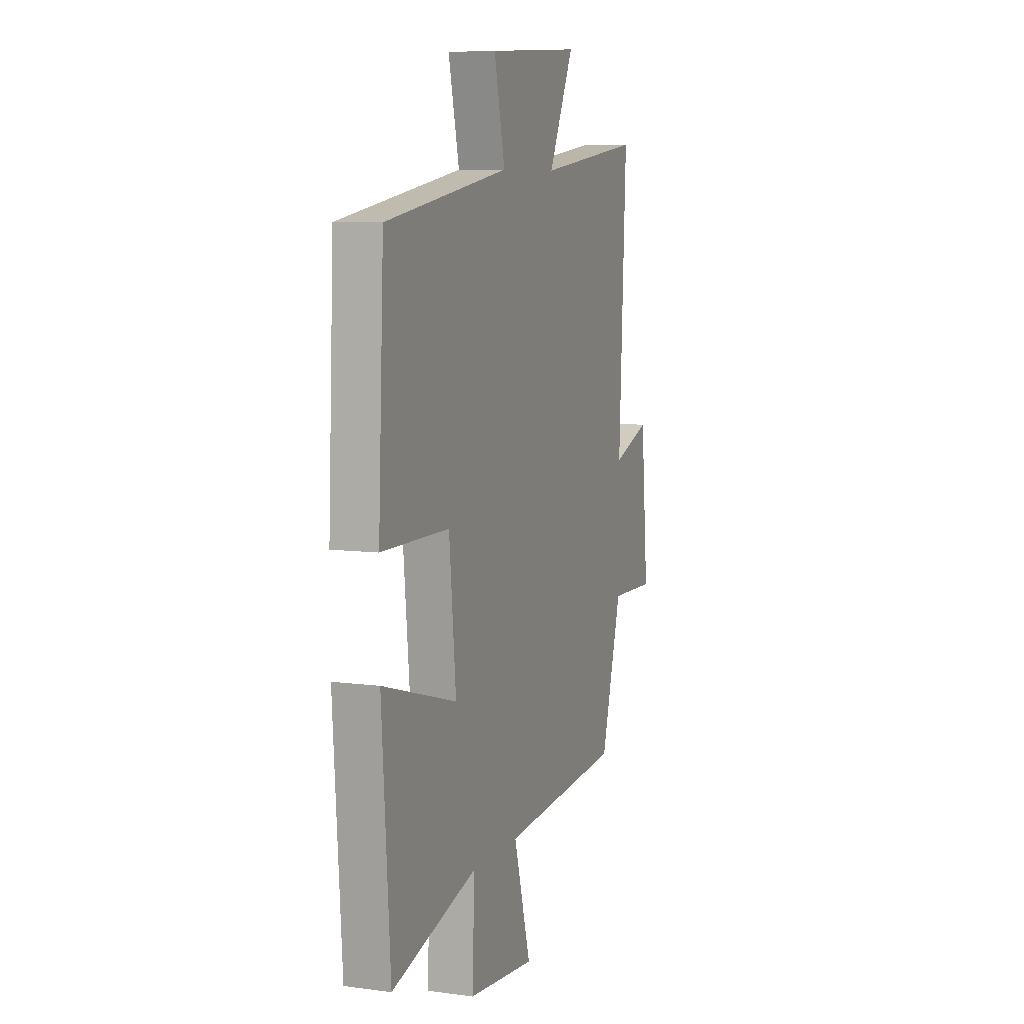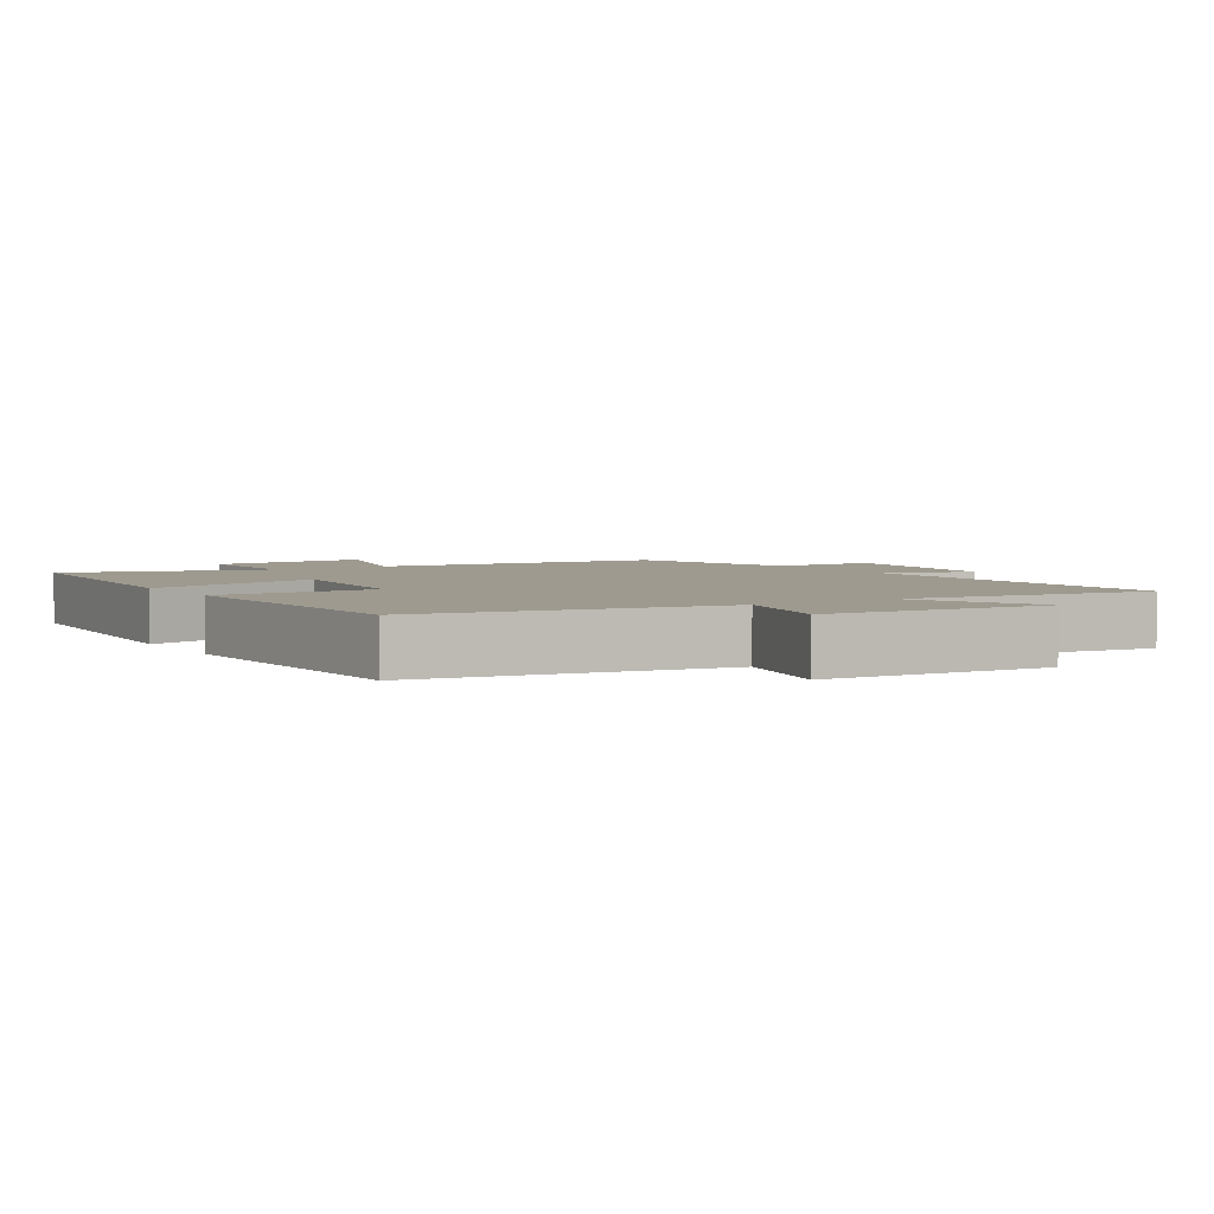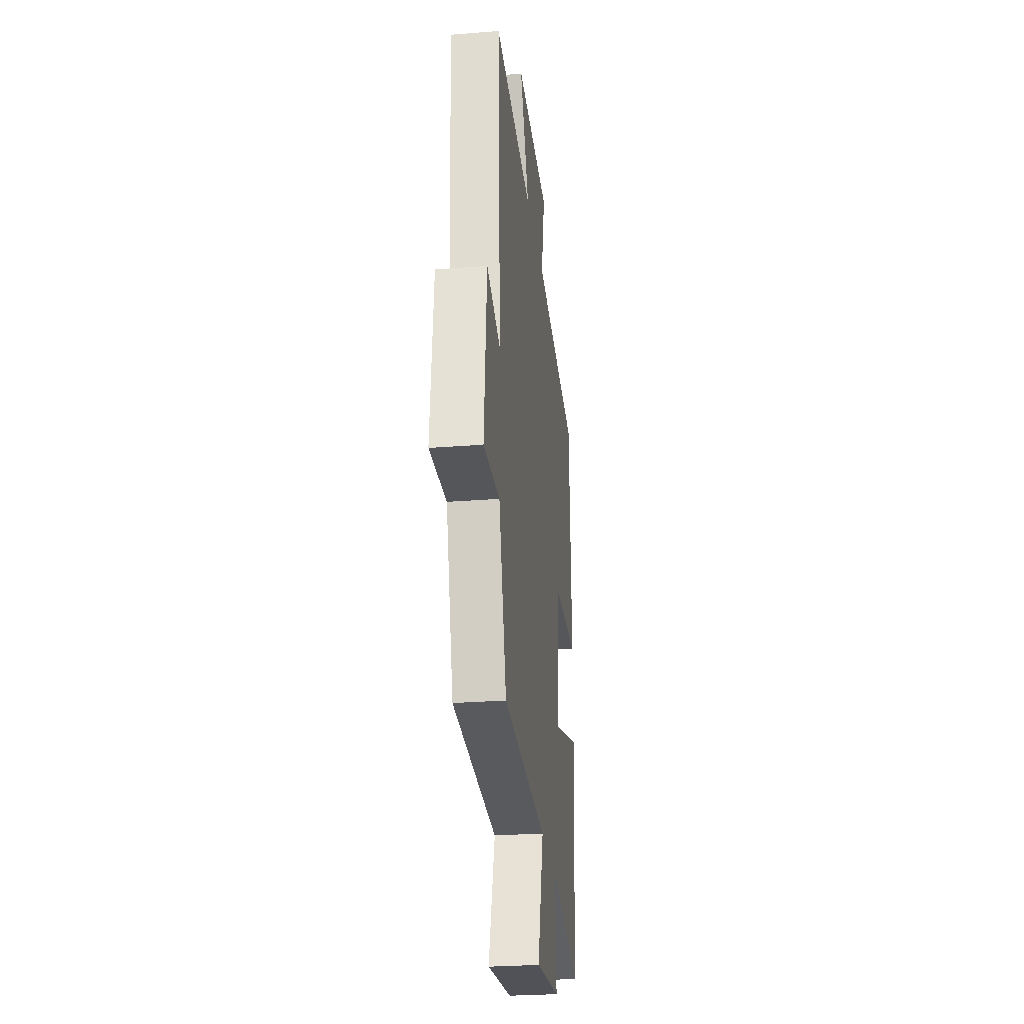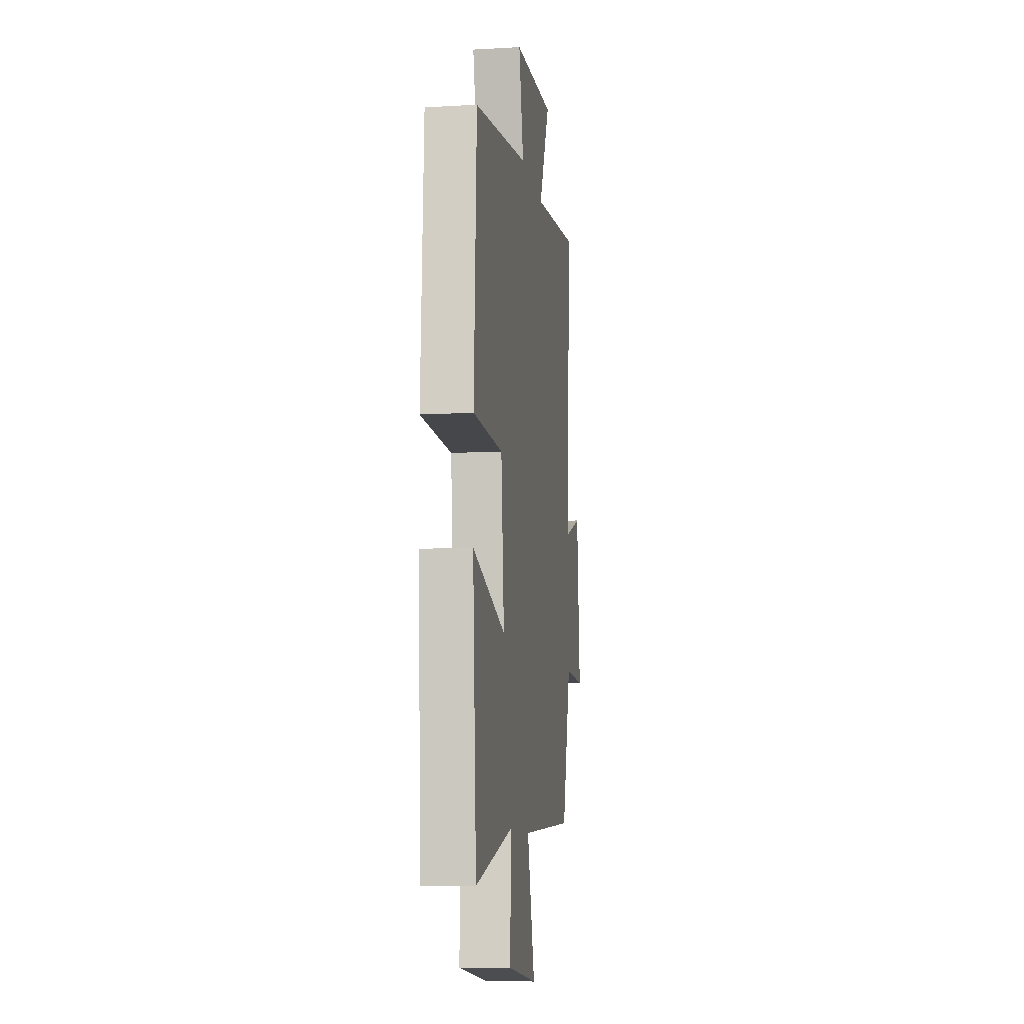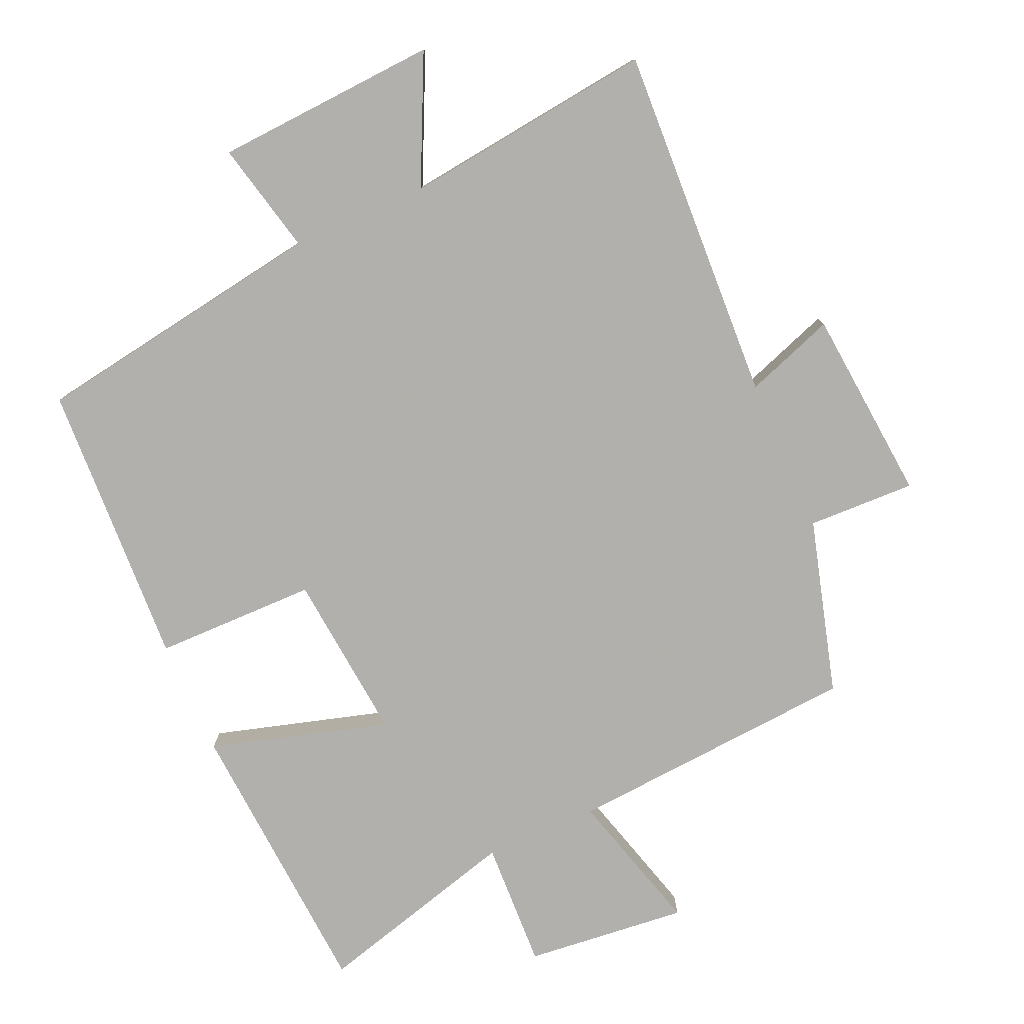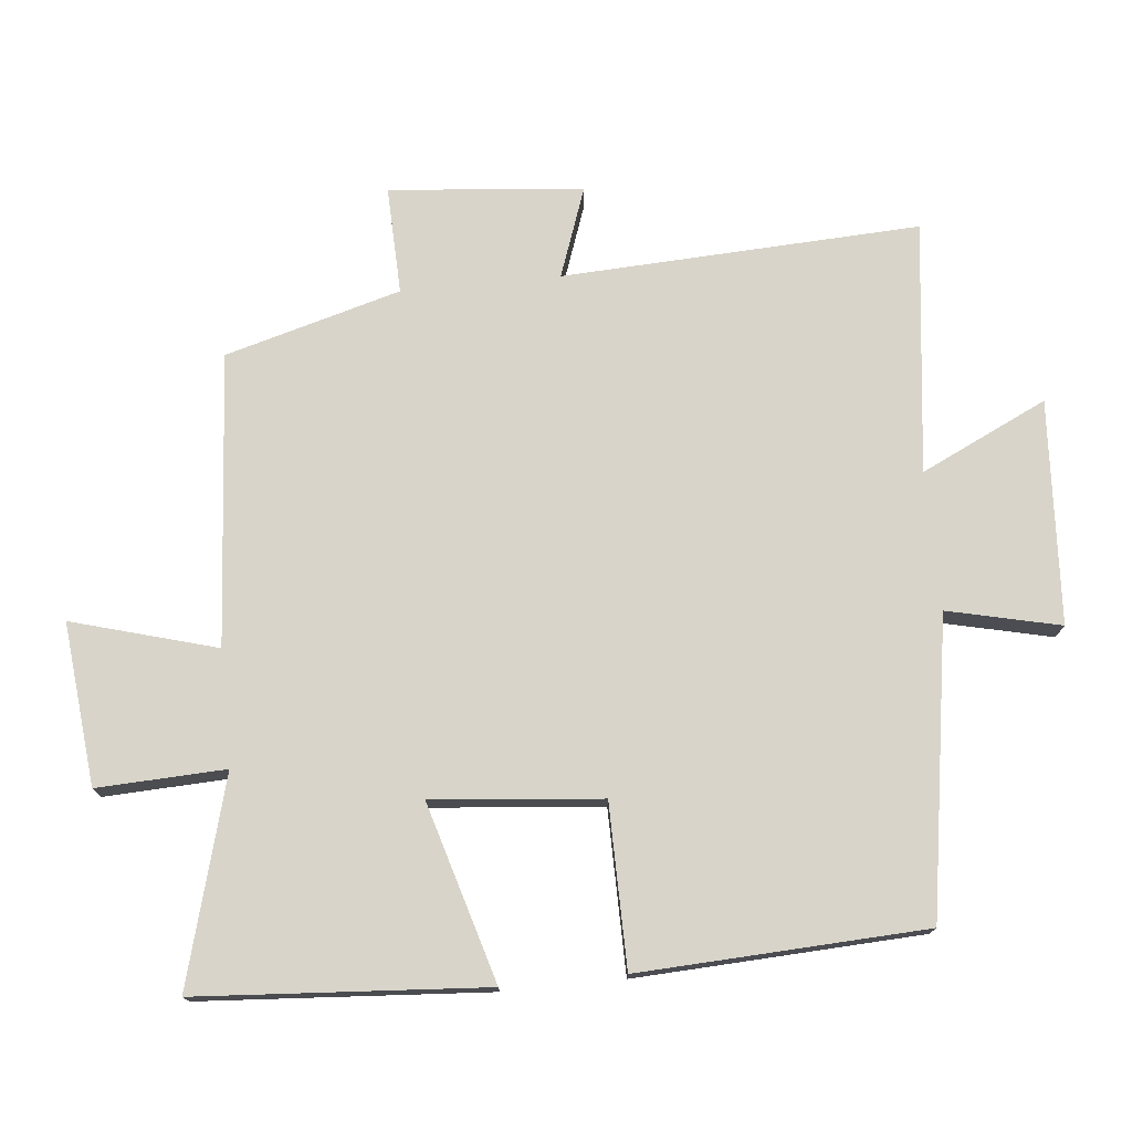
<metadata>
{"format":"obj","ext":"obj","renderer":"f3d","projection":"perspective","resolution":1024,"background":"white","views":[{"elev":8.0,"azim":-69.5,"up":"+Z"},{"elev":3.7,"azim":-31.7,"up":"+Y"},{"elev":-27.2,"azim":97.0,"up":"+Z"},{"elev":-10.1,"azim":-81.7,"up":"+Z"},{"elev":-78.6,"azim":23.8,"up":"+Y"},{"elev":75.1,"azim":-95.7,"up":"+Y"}]}
</metadata>
<code>
v 0.525 0.07 0.545
v 0.5 0.07 0.021
v 0.632 0.07 0.068
v 0.658 0.07 -0.216
v 0.5 0.07 -0.211
v 0.428 0.07 -0.468
v 0 0.07 -0.5
v 0.06 0.07 -0.712
v -0.178 0.07 -0.688
v -0.17 0.07 -0.5
v -0.471 0.07 -0.583
v -0.5 0.07 -0.162
v -0.238 0.07 -0.238
v -0.262 0.07 0.01
v -0.5 0.07 0.012
v -0.48 0.07 0.431
v -0.046 0.07 0.5
v -0.084 0.07 0.665
v 0.244 0.07 0.685
v 0.156 0.07 0.5
v 0.525 0 0.545
v 0.5 0 0.021
v 0.632 0 0.068
v 0.658 0 -0.216
v 0.5 0 -0.211
v 0.428 0 -0.468
v 0 0 -0.5
v 0.06 0 -0.712
v -0.178 0 -0.688
v -0.17 0 -0.5
v -0.471 0 -0.583
v -0.5 0 -0.162
v -0.238 0 -0.238
v -0.262 0 0.01
v -0.5 0 0.012
v -0.48 0 0.431
v -0.046 0 0.5
v -0.084 0 0.665
v 0.244 0 0.685
v 0.156 0 0.5
f 17 18 19 20
f 15 16 17 20
f 14 15 20 1
f 13 14 1 2
f 10 11 12 13
f 10 13 2
f 7 8 9 10
f 5 6 7 10
f 5 10 2 3
f 3 4 5
f 40 39 38 37
f 40 37 36 35
f 21 40 35 34
f 22 21 34 33
f 33 32 31 30
f 22 33 30
f 30 29 28 27
f 30 27 26 25
f 23 22 30 25
f 25 24 23
f 1 21 22 2
f 2 22 23 3
f 3 23 24 4
f 4 24 25 5
f 5 25 26 6
f 6 26 27 7
f 7 27 28 8
f 8 28 29 9
f 9 29 30 10
f 10 30 31 11
f 11 31 32 12
f 12 32 33 13
f 13 33 34 14
f 14 34 35 15
f 15 35 36 16
f 16 36 37 17
f 17 37 38 18
f 18 38 39 19
f 19 39 40 20
f 20 40 21 1

</code>
